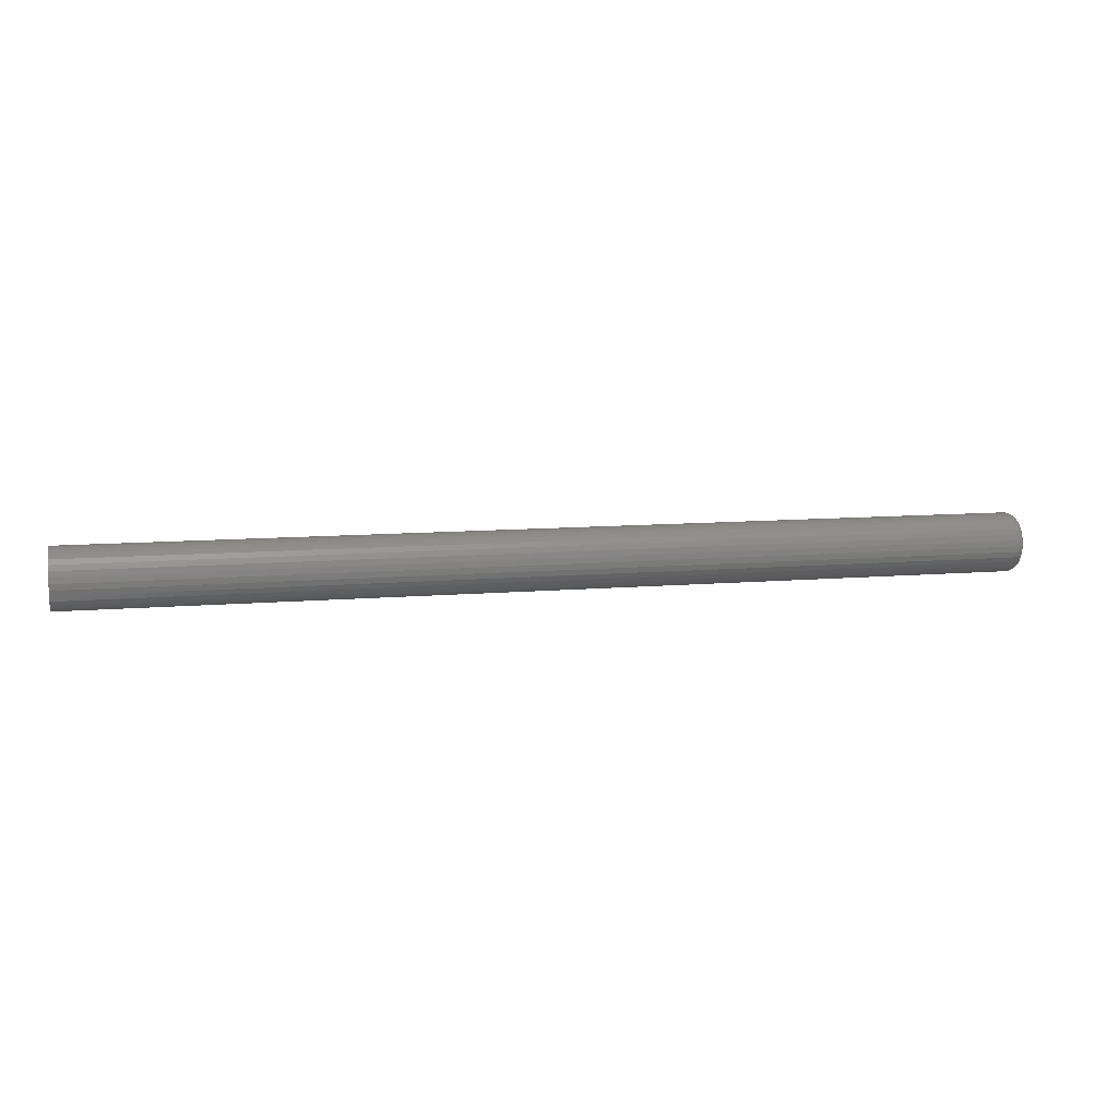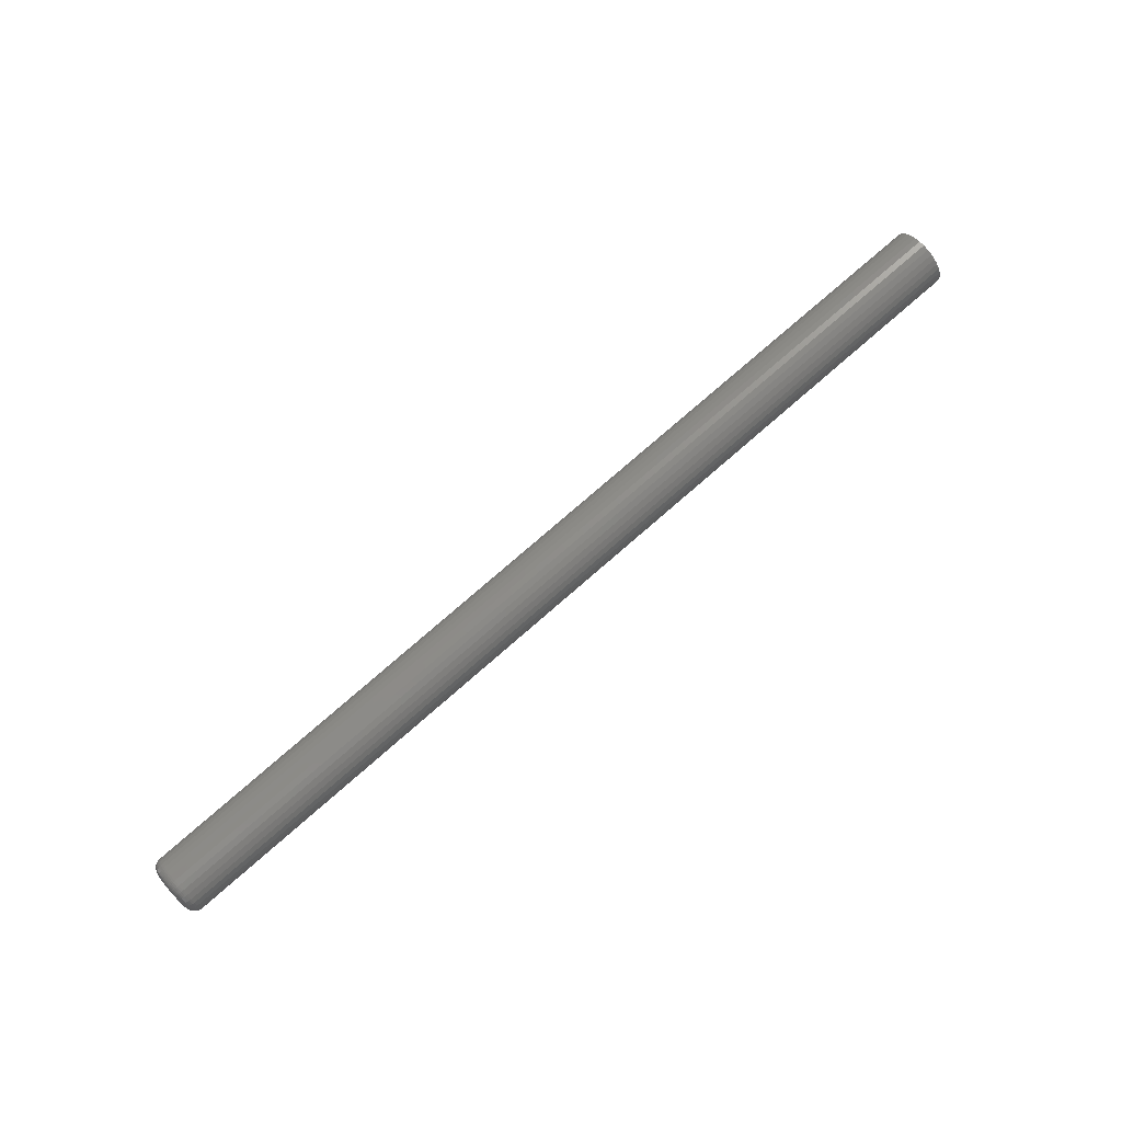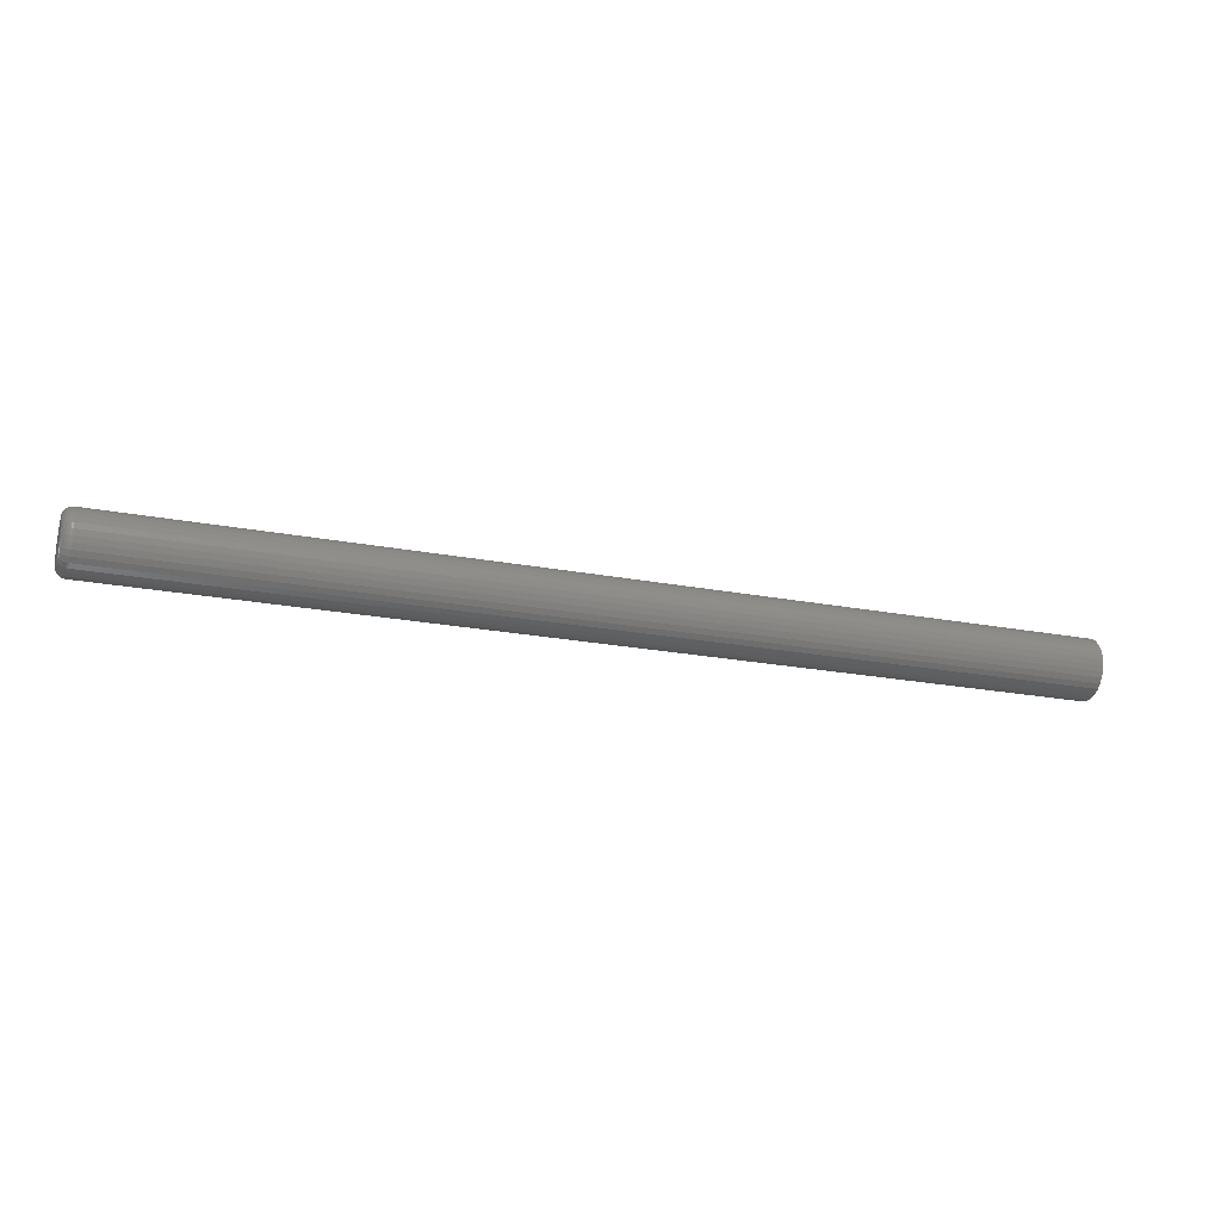
<metadata>
{"format":"stl","ext":"stl","renderer":"f3d","projection":"perspective","resolution":1024,"background":"white","views":[{"elev":9.5,"azim":-13.2,"up":"+Z"},{"elev":75.8,"azim":138.8,"up":"+Z"},{"elev":-22.4,"azim":161.8,"up":"+Y"}]}
</metadata>
<code>
# stl→obj: 320 verts, 636 faces
v 0.75 0.01147 0.01122
v 0.75 -0.01098 0.01122
v 0.75 -0.01295 0.008818
v 0.75 0.01344 0.008818
v 0.75 -0.01442 0.006074
v 0.75 0.01491 0.006074
v 0.75 0.01491 -0.006074
v 0.75 -0.01295 -0.008818
v 0.75 0.01344 -0.008818
v 0.75 -0.01098 -0.01122
v 0.75 0.01147 -0.01122
v 0.75 -0.008571 -0.0132
v 0.75 0.009065 -0.0132
v 0.75 -0.005827 -0.01466
v 0.75 -0.00285 -0.01557
v 0.75 0.006321 -0.01466
v 0.75 0.0002467 -0.01587
v 0.75 0.003343 -0.01557
v 0.75 0.009065 0.0132
v 0.75 0.006321 0.01466
v 0.75 0.003343 0.01557
v 0.75 0.0002467 0.01587
v 0.75 -0.00285 0.01557
v 0.75 -0.005827 0.01466
v 0.75 -0.008571 0.0132
v 0.75 0.01581 0.003096
v 0.75 -0.01532 0.003096
v 0.75 0.01612 -6.287e-18
v 0.75 -0.01562 -1.261e-17
v 0.75 0.01581 -0.003096
v 0.75 -0.01532 -0.003096
v 0.75 -0.01442 -0.006074
v 0 0.02393 -2.9e-18
v 0.7422 0.02393 -2.974e-17
v 0 0.02348 -0.004621
v 0.7422 0.02348 -0.004621
v 0 0.02213 -0.009064
v 0.7422 0.02213 -0.009064
v 0 0.01994 -0.01316
v 0.7422 0.01994 -0.01316
v 0 0.01699 -0.01675
v 0.7422 0.01699 -0.01675
v 0 0.0134 -0.01969
v 0.7422 0.0134 -0.01969
v 0 0.00931 -0.02188
v 0.7422 0.00931 -0.02188
v 0 0.004867 -0.02323
v 0.7422 0.004867 -0.02323
v 0 0.0002467 -0.02368
v 0.7422 0.0002467 -0.02368
v 0 -0.004374 -0.02323
v 0.7422 -0.004374 -0.02323
v 0 -0.008817 -0.02188
v 0.7422 -0.008817 -0.02188
v 0 -0.01291 -0.01969
v 0.7422 -0.01291 -0.01969
v 0 -0.0165 -0.01675
v 0.7422 -0.0165 -0.01675
v 0 -0.01945 -0.01316
v 0.7422 -0.01945 -0.01316
v 0 -0.02163 -0.009064
v 0.7422 -0.02163 -0.009064
v 0 -0.02298 -0.004621
v 0.7422 -0.02298 -0.004621
v 0 -0.02344 2.9e-18
v 0.7422 -0.02344 2.9e-18
v 0 -0.02298 0.004621
v 0.7422 -0.02298 0.004621
v 0 -0.02163 0.009064
v 0.7422 -0.02163 0.009064
v 0 -0.01945 0.01316
v 0.7422 -0.01945 0.01316
v 0 -0.0165 0.01675
v 0.7422 -0.0165 0.01675
v 0 -0.01291 0.01969
v 0.7422 -0.01291 0.01969
v 0 -0.008817 0.02188
v 0.7422 -0.008817 0.02188
v 0 -0.004374 0.02323
v 0.7422 -0.004374 0.02323
v 0 0.0002467 0.02368
v 0.7422 0.0002467 0.02368
v 0 0.004867 0.02323
v 0.7422 0.004867 0.02323
v 0 0.00931 0.02188
v 0.7422 0.00931 0.02188
v 0 0.0134 0.01969
v 0.7422 0.0134 0.01969
v 0 0.01699 0.01675
v 0.7422 0.01699 0.01675
v 0 0.01994 0.01316
v 0.7422 0.01994 0.01316
v 0 0.02213 0.009064
v 0.7422 0.02213 0.009064
v 0 0.02348 0.004621
v 0.7422 0.02348 0.004621
v 0.7498 0.01764 -2.602e-18
v 0.7498 0.01731 -0.003394
v 0.7494 0.01911 -3.469e-18
v 0.7494 0.01875 -0.00368
v 0.7487 0.02046 -3.469e-18
v 0.7487 0.02007 -0.003943
v 0.7477 0.02164 -1.735e-18
v 0.7477 0.02123 -0.004174
v 0.7465 0.02261 -3.469e-18
v 0.7465 0.02218 -0.004364
v 0.7452 0.02334 -3.469e-18
v 0.7452 0.02289 -0.004505
v 0.7437 0.02378 -1.735e-18
v 0.7437 0.02333 -0.004591
v 0.7498 -0.01681 -0.003394
v 0.7498 -0.01715 6.072e-18
v 0.7494 -0.01825 -0.00368
v 0.7494 -0.01861 5.204e-18
v 0.7487 -0.01958 -0.003943
v 0.7487 -0.01997 5.204e-18
v 0.7477 -0.02074 -0.004174
v 0.7477 -0.02115 6.939e-18
v 0.7465 -0.02169 -0.004364
v 0.7465 -0.02212 6.939e-18
v 0.7452 -0.0224 -0.004505
v 0.7452 -0.02284 8.674e-18
v 0.7437 -0.02284 -0.004591
v 0.7437 -0.02329 6.939e-18
v 0.7498 -0.01582 -0.006657
v 0.7494 -0.01718 -0.007218
v 0.7487 -0.01843 -0.007735
v 0.7477 -0.01952 -0.008188
v 0.7465 -0.02042 -0.00856
v 0.7452 -0.02109 -0.008836
v 0.7437 -0.0215 -0.009006
v 0.7498 -0.01422 -0.009665
v 0.7494 -0.01544 -0.01048
v 0.7487 -0.01656 -0.01123
v 0.7477 -0.01754 -0.01189
v 0.7465 -0.01835 -0.01243
v 0.7452 -0.01895 -0.01283
v 0.7437 -0.01932 -0.01307
v 0.7498 -0.01205 -0.0123
v 0.7494 -0.01309 -0.01334
v 0.7487 -0.01405 -0.01429
v 0.7477 -0.01488 -0.01513
v 0.7465 -0.01557 -0.01582
v 0.7452 -0.01608 -0.01633
v 0.7437 -0.01639 -0.01664
v 0.7498 -0.009418 -0.01446
v 0.7494 -0.01023 -0.01568
v 0.7487 -0.01098 -0.01681
v 0.7477 -0.01164 -0.01779
v 0.7465 -0.01218 -0.0186
v 0.7452 -0.01258 -0.0192
v 0.7437 -0.01283 -0.01957
v 0.7498 -0.00641 -0.01607
v 0.7494 -0.006971 -0.01743
v 0.7487 -0.007488 -0.01867
v 0.7477 -0.007941 -0.01977
v 0.7465 -0.008313 -0.02066
v 0.7452 -0.008589 -0.02133
v 0.7437 -0.008759 -0.02174
v 0.7498 -0.003147 -0.01706
v 0.7494 -0.003433 -0.0185
v 0.7487 -0.003696 -0.01982
v 0.7477 -0.003927 -0.02098
v 0.7465 -0.004117 -0.02194
v 0.7452 -0.004258 -0.02265
v 0.7437 -0.004345 -0.02308
v 0.7498 0.0002467 -0.0174
v 0.7494 0.0002467 -0.01886
v 0.7487 0.0002467 -0.02021
v 0.7477 0.0002467 -0.0214
v 0.7465 0.0002467 -0.02237
v 0.7452 0.0002467 -0.02309
v 0.7437 0.0002467 -0.02353
v 0.7498 0.00364 -0.01706
v 0.7494 0.003926 -0.0185
v 0.7487 0.00419 -0.01982
v 0.7477 0.004421 -0.02098
v 0.7465 0.00461 -0.02194
v 0.7452 0.004751 -0.02265
v 0.7437 0.004838 -0.02308
v 0.7498 0.006904 -0.01607
v 0.7494 0.007465 -0.01743
v 0.7487 0.007982 -0.01867
v 0.7477 0.008435 -0.01977
v 0.7465 0.008806 -0.02066
v 0.7452 0.009083 -0.02133
v 0.7437 0.009253 -0.02174
v 0.7498 0.009911 -0.01446
v 0.7494 0.01073 -0.01568
v 0.7487 0.01148 -0.01681
v 0.7477 0.01213 -0.01779
v 0.7465 0.01267 -0.0186
v 0.7452 0.01307 -0.0192
v 0.7437 0.01332 -0.01957
v 0.7498 0.01255 -0.0123
v 0.7494 0.01358 -0.01334
v 0.7487 0.01454 -0.01429
v 0.7477 0.01538 -0.01513
v 0.7465 0.01606 -0.01582
v 0.7452 0.01657 -0.01633
v 0.7437 0.01689 -0.01664
v 0.7498 0.01471 -0.009665
v 0.7494 0.01593 -0.01048
v 0.7487 0.01705 -0.01123
v 0.7477 0.01804 -0.01189
v 0.7465 0.01884 -0.01243
v 0.7452 0.01944 -0.01283
v 0.7437 0.01981 -0.01307
v 0.7498 0.01632 -0.006657
v 0.7494 0.01767 -0.007218
v 0.7487 0.01892 -0.007735
v 0.7477 0.02001 -0.008188
v 0.7465 0.02091 -0.00856
v 0.7452 0.02158 -0.008836
v 0.7437 0.02199 -0.009006
v 0.7498 -0.01681 0.003394
v 0.7494 -0.01825 0.00368
v 0.7487 -0.01958 0.003943
v 0.7477 -0.02074 0.004174
v 0.7465 -0.02169 0.004364
v 0.7452 -0.0224 0.004505
v 0.7437 -0.02284 0.004591
v 0.7498 0.01731 0.003394
v 0.7494 0.01875 0.00368
v 0.7487 0.02007 0.003943
v 0.7477 0.02123 0.004174
v 0.7465 0.02218 0.004364
v 0.7452 0.02289 0.004505
v 0.7437 0.02333 0.004591
v 0.7498 0.01632 0.006657
v 0.7494 0.01767 0.007218
v 0.7487 0.01892 0.007735
v 0.7477 0.02001 0.008188
v 0.7465 0.02091 0.00856
v 0.7452 0.02158 0.008836
v 0.7437 0.02199 0.009006
v 0.7498 0.01471 0.009665
v 0.7494 0.01593 0.01048
v 0.7487 0.01705 0.01123
v 0.7477 0.01804 0.01189
v 0.7465 0.01884 0.01243
v 0.7452 0.01944 0.01283
v 0.7437 0.01981 0.01307
v 0.7498 0.01255 0.0123
v 0.7494 0.01358 0.01334
v 0.7487 0.01454 0.01429
v 0.7477 0.01538 0.01513
v 0.7465 0.01606 0.01582
v 0.7452 0.01657 0.01633
v 0.7437 0.01689 0.01664
v 0.7498 0.009911 0.01446
v 0.7494 0.01073 0.01568
v 0.7487 0.01148 0.01681
v 0.7477 0.01213 0.01779
v 0.7465 0.01267 0.0186
v 0.7452 0.01307 0.0192
v 0.7437 0.01332 0.01957
v 0.7498 0.006904 0.01607
v 0.7494 0.007465 0.01743
v 0.7487 0.007982 0.01867
v 0.7477 0.008435 0.01977
v 0.7465 0.008806 0.02066
v 0.7452 0.009083 0.02133
v 0.7437 0.009253 0.02174
v 0.7498 0.00364 0.01706
v 0.7494 0.003926 0.0185
v 0.7487 0.00419 0.01982
v 0.7477 0.004421 0.02098
v 0.7465 0.00461 0.02194
v 0.7452 0.004751 0.02265
v 0.7437 0.004838 0.02308
v 0.7498 0.0002467 0.0174
v 0.7494 0.0002467 0.01886
v 0.7487 0.0002467 0.02021
v 0.7477 0.0002467 0.0214
v 0.7465 0.0002467 0.02237
v 0.7452 0.0002467 0.02309
v 0.7437 0.0002467 0.02353
v 0.7498 -0.003147 0.01706
v 0.7494 -0.003433 0.0185
v 0.7487 -0.003696 0.01982
v 0.7477 -0.003927 0.02098
v 0.7465 -0.004117 0.02194
v 0.7452 -0.004258 0.02265
v 0.7437 -0.004345 0.02308
v 0.7498 -0.00641 0.01607
v 0.7494 -0.006971 0.01743
v 0.7487 -0.007488 0.01867
v 0.7477 -0.007941 0.01977
v 0.7465 -0.008313 0.02066
v 0.7452 -0.008589 0.02133
v 0.7437 -0.008759 0.02174
v 0.7498 -0.009418 0.01446
v 0.7494 -0.01023 0.01568
v 0.7487 -0.01098 0.01681
v 0.7477 -0.01164 0.01779
v 0.7465 -0.01218 0.0186
v 0.7452 -0.01258 0.0192
v 0.7437 -0.01283 0.01957
v 0.7498 -0.01205 0.0123
v 0.7494 -0.01309 0.01334
v 0.7487 -0.01405 0.01429
v 0.7477 -0.01488 0.01513
v 0.7465 -0.01557 0.01582
v 0.7452 -0.01608 0.01633
v 0.7437 -0.01639 0.01664
v 0.7498 -0.01422 0.009665
v 0.7494 -0.01544 0.01048
v 0.7487 -0.01656 0.01123
v 0.7477 -0.01754 0.01189
v 0.7465 -0.01835 0.01243
v 0.7452 -0.01895 0.01283
v 0.7437 -0.01932 0.01307
v 0.7498 -0.01582 0.006657
v 0.7494 -0.01718 0.007218
v 0.7487 -0.01843 0.007735
v 0.7477 -0.01952 0.008188
v 0.7465 -0.02042 0.00856
v 0.7452 -0.02109 0.008836
v 0.7437 -0.0215 0.009006
f 1 2 3
f 1 3 4
f 4 3 5
f 4 5 6
f 7 8 9
f 9 8 10
f 9 10 11
f 11 10 12
f 11 12 13
f 12 14 13
f 13 14 15
f 13 15 16
f 15 17 16
f 16 17 18
f 19 20 21
f 19 21 22
f 19 22 23
f 19 23 24
f 19 24 25
f 19 25 2
f 19 2 1
f 6 5 26
f 26 5 27
f 26 27 28
f 28 27 29
f 28 29 30
f 30 29 31
f 30 31 7
f 7 31 32
f 7 32 8
f 33 34 35
f 35 34 36
f 35 36 37
f 37 36 38
f 37 38 39
f 39 38 40
f 39 40 41
f 41 40 42
f 41 42 43
f 43 42 44
f 43 44 45
f 45 44 46
f 45 46 47
f 47 46 48
f 47 48 49
f 49 48 50
f 49 50 51
f 51 50 52
f 51 52 53
f 53 52 54
f 53 54 55
f 55 54 56
f 55 56 57
f 57 56 58
f 57 58 59
f 59 58 60
f 59 60 61
f 61 60 62
f 61 62 63
f 63 62 64
f 63 64 65
f 65 64 66
f 65 66 67
f 67 66 68
f 67 68 69
f 69 68 70
f 69 70 71
f 71 70 72
f 71 72 73
f 73 72 74
f 73 74 75
f 75 74 76
f 75 76 77
f 77 76 78
f 77 78 79
f 79 78 80
f 79 80 81
f 81 80 82
f 81 82 83
f 83 82 84
f 83 84 85
f 85 84 86
f 85 86 87
f 87 86 88
f 87 88 89
f 89 88 90
f 89 90 91
f 91 90 92
f 91 92 93
f 93 92 94
f 93 94 95
f 95 94 96
f 95 96 33
f 33 96 34
f 28 30 97
f 97 30 98
f 97 98 99
f 99 98 100
f 99 100 101
f 101 100 102
f 101 102 103
f 103 102 104
f 103 104 105
f 105 104 106
f 105 106 107
f 107 106 108
f 107 108 109
f 109 108 110
f 109 110 34
f 34 110 36
f 31 29 111
f 111 29 112
f 111 112 113
f 113 112 114
f 113 114 115
f 115 114 116
f 115 116 117
f 117 116 118
f 117 118 119
f 119 118 120
f 119 120 121
f 121 120 122
f 121 122 123
f 123 122 124
f 123 124 64
f 64 124 66
f 32 31 125
f 125 31 111
f 125 111 126
f 126 111 113
f 126 113 127
f 127 113 115
f 127 115 128
f 128 115 117
f 128 117 129
f 129 117 119
f 129 119 130
f 130 119 121
f 130 121 131
f 131 121 123
f 131 123 62
f 62 123 64
f 8 32 132
f 132 32 125
f 132 125 133
f 133 125 126
f 133 126 134
f 134 126 127
f 134 127 135
f 135 127 128
f 135 128 136
f 136 128 129
f 136 129 137
f 137 129 130
f 137 130 138
f 138 130 131
f 138 131 60
f 60 131 62
f 10 8 139
f 139 8 132
f 139 132 140
f 140 132 133
f 140 133 141
f 141 133 134
f 141 134 142
f 142 134 135
f 142 135 143
f 143 135 136
f 143 136 144
f 144 136 137
f 144 137 145
f 145 137 138
f 145 138 58
f 58 138 60
f 12 10 146
f 146 10 139
f 146 139 147
f 147 139 140
f 147 140 148
f 148 140 141
f 148 141 149
f 149 141 142
f 149 142 150
f 150 142 143
f 150 143 151
f 151 143 144
f 151 144 152
f 152 144 145
f 152 145 56
f 56 145 58
f 14 12 153
f 153 12 146
f 153 146 154
f 154 146 147
f 154 147 155
f 155 147 148
f 155 148 156
f 156 148 149
f 156 149 157
f 157 149 150
f 157 150 158
f 158 150 151
f 158 151 159
f 159 151 152
f 159 152 54
f 54 152 56
f 15 14 160
f 160 14 153
f 160 153 161
f 161 153 154
f 161 154 162
f 162 154 155
f 162 155 163
f 163 155 156
f 163 156 164
f 164 156 157
f 164 157 165
f 165 157 158
f 165 158 166
f 166 158 159
f 166 159 52
f 52 159 54
f 17 15 167
f 167 15 160
f 167 160 168
f 168 160 161
f 168 161 169
f 169 161 162
f 169 162 170
f 170 162 163
f 170 163 171
f 171 163 164
f 171 164 172
f 172 164 165
f 172 165 173
f 173 165 166
f 173 166 50
f 50 166 52
f 18 17 174
f 174 17 167
f 174 167 175
f 175 167 168
f 175 168 176
f 176 168 169
f 176 169 177
f 177 169 170
f 177 170 178
f 178 170 171
f 178 171 179
f 179 171 172
f 179 172 180
f 180 172 173
f 180 173 48
f 48 173 50
f 16 18 181
f 181 18 174
f 181 174 182
f 182 174 175
f 182 175 183
f 183 175 176
f 183 176 184
f 184 176 177
f 184 177 185
f 185 177 178
f 185 178 186
f 186 178 179
f 186 179 187
f 187 179 180
f 187 180 46
f 46 180 48
f 13 16 188
f 188 16 181
f 188 181 189
f 189 181 182
f 189 182 190
f 190 182 183
f 190 183 191
f 191 183 184
f 191 184 192
f 192 184 185
f 192 185 193
f 193 185 186
f 193 186 194
f 194 186 187
f 194 187 44
f 44 187 46
f 11 13 195
f 195 13 188
f 195 188 196
f 196 188 189
f 196 189 197
f 197 189 190
f 197 190 198
f 198 190 191
f 198 191 199
f 199 191 192
f 199 192 200
f 200 192 193
f 200 193 201
f 201 193 194
f 201 194 42
f 42 194 44
f 9 11 202
f 202 11 195
f 202 195 203
f 203 195 196
f 203 196 204
f 204 196 197
f 204 197 205
f 205 197 198
f 205 198 206
f 206 198 199
f 206 199 207
f 207 199 200
f 207 200 208
f 208 200 201
f 208 201 40
f 40 201 42
f 7 9 209
f 209 9 202
f 209 202 210
f 210 202 203
f 210 203 211
f 211 203 204
f 211 204 212
f 212 204 205
f 212 205 213
f 213 205 206
f 213 206 214
f 214 206 207
f 214 207 215
f 215 207 208
f 215 208 38
f 38 208 40
f 30 7 98
f 98 7 209
f 98 209 100
f 100 209 210
f 100 210 102
f 102 210 211
f 102 211 104
f 104 211 212
f 104 212 106
f 106 212 213
f 106 213 108
f 108 213 214
f 108 214 110
f 110 214 215
f 110 215 36
f 36 215 38
f 29 27 112
f 112 27 216
f 112 216 114
f 114 216 217
f 114 217 116
f 116 217 218
f 116 218 118
f 118 218 219
f 118 219 120
f 120 219 220
f 120 220 122
f 122 220 221
f 122 221 124
f 124 221 222
f 124 222 66
f 66 222 68
f 26 28 223
f 223 28 97
f 223 97 224
f 224 97 99
f 224 99 225
f 225 99 101
f 225 101 226
f 226 101 103
f 226 103 227
f 227 103 105
f 227 105 228
f 228 105 107
f 228 107 229
f 229 107 109
f 229 109 96
f 96 109 34
f 6 26 230
f 230 26 223
f 230 223 231
f 231 223 224
f 231 224 232
f 232 224 225
f 232 225 233
f 233 225 226
f 233 226 234
f 234 226 227
f 234 227 235
f 235 227 228
f 235 228 236
f 236 228 229
f 236 229 94
f 94 229 96
f 4 6 237
f 237 6 230
f 237 230 238
f 238 230 231
f 238 231 239
f 239 231 232
f 239 232 240
f 240 232 233
f 240 233 241
f 241 233 234
f 241 234 242
f 242 234 235
f 242 235 243
f 243 235 236
f 243 236 92
f 92 236 94
f 1 4 244
f 244 4 237
f 244 237 245
f 245 237 238
f 245 238 246
f 246 238 239
f 246 239 247
f 247 239 240
f 247 240 248
f 248 240 241
f 248 241 249
f 249 241 242
f 249 242 250
f 250 242 243
f 250 243 90
f 90 243 92
f 19 1 251
f 251 1 244
f 251 244 252
f 252 244 245
f 252 245 253
f 253 245 246
f 253 246 254
f 254 246 247
f 254 247 255
f 255 247 248
f 255 248 256
f 256 248 249
f 256 249 257
f 257 249 250
f 257 250 88
f 88 250 90
f 20 19 258
f 258 19 251
f 258 251 259
f 259 251 252
f 259 252 260
f 260 252 253
f 260 253 261
f 261 253 254
f 261 254 262
f 262 254 255
f 262 255 263
f 263 255 256
f 263 256 264
f 264 256 257
f 264 257 86
f 86 257 88
f 21 20 265
f 265 20 258
f 265 258 266
f 266 258 259
f 266 259 267
f 267 259 260
f 267 260 268
f 268 260 261
f 268 261 269
f 269 261 262
f 269 262 270
f 270 262 263
f 270 263 271
f 271 263 264
f 271 264 84
f 84 264 86
f 22 21 272
f 272 21 265
f 272 265 273
f 273 265 266
f 273 266 274
f 274 266 267
f 274 267 275
f 275 267 268
f 275 268 276
f 276 268 269
f 276 269 277
f 277 269 270
f 277 270 278
f 278 270 271
f 278 271 82
f 82 271 84
f 23 22 279
f 279 22 272
f 279 272 280
f 280 272 273
f 280 273 281
f 281 273 274
f 281 274 282
f 282 274 275
f 282 275 283
f 283 275 276
f 283 276 284
f 284 276 277
f 284 277 285
f 285 277 278
f 285 278 80
f 80 278 82
f 24 23 286
f 286 23 279
f 286 279 287
f 287 279 280
f 287 280 288
f 288 280 281
f 288 281 289
f 289 281 282
f 289 282 290
f 290 282 283
f 290 283 291
f 291 283 284
f 291 284 292
f 292 284 285
f 292 285 78
f 78 285 80
f 25 24 293
f 293 24 286
f 293 286 294
f 294 286 287
f 294 287 295
f 295 287 288
f 295 288 296
f 296 288 289
f 296 289 297
f 297 289 290
f 297 290 298
f 298 290 291
f 298 291 299
f 299 291 292
f 299 292 76
f 76 292 78
f 2 25 300
f 300 25 293
f 300 293 301
f 301 293 294
f 301 294 302
f 302 294 295
f 302 295 303
f 303 295 296
f 303 296 304
f 304 296 297
f 304 297 305
f 305 297 298
f 305 298 306
f 306 298 299
f 306 299 74
f 74 299 76
f 3 2 307
f 307 2 300
f 307 300 308
f 308 300 301
f 308 301 309
f 309 301 302
f 309 302 310
f 310 302 303
f 310 303 311
f 311 303 304
f 311 304 312
f 312 304 305
f 312 305 313
f 313 305 306
f 313 306 72
f 72 306 74
f 5 3 314
f 314 3 307
f 314 307 315
f 315 307 308
f 315 308 316
f 316 308 309
f 316 309 317
f 317 309 310
f 317 310 318
f 318 310 311
f 318 311 319
f 319 311 312
f 319 312 320
f 320 312 313
f 320 313 70
f 70 313 72
f 27 5 216
f 216 5 314
f 216 314 217
f 217 314 315
f 217 315 218
f 218 315 316
f 218 316 219
f 219 316 317
f 219 317 220
f 220 317 318
f 220 318 221
f 221 318 319
f 221 319 222
f 222 319 320
f 222 320 68
f 68 320 70
f 77 79 81
f 77 81 83
f 85 77 83
f 75 77 85
f 87 75 85
f 73 75 87
f 89 73 87
f 71 73 89
f 91 71 89
f 69 71 91
f 93 69 91
f 67 69 93
f 95 67 93
f 37 61 35
f 59 61 37
f 39 59 37
f 57 59 39
f 41 57 39
f 55 57 41
f 43 55 41
f 53 55 43
f 45 53 43
f 51 53 45
f 49 51 45
f 47 49 45
f 61 63 35
f 35 63 65
f 35 65 33
f 33 65 67
f 33 67 95

</code>
